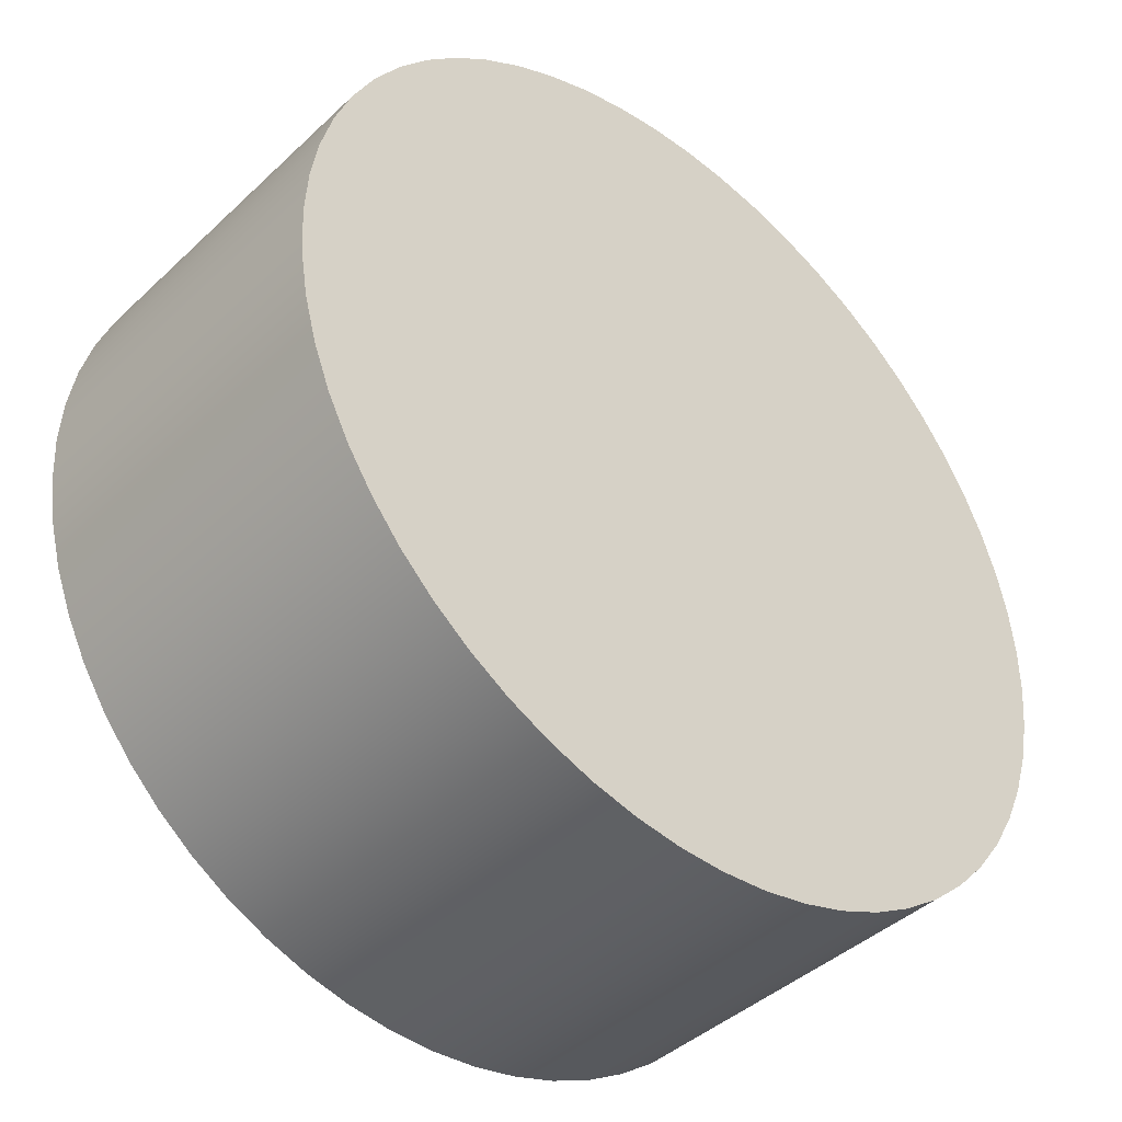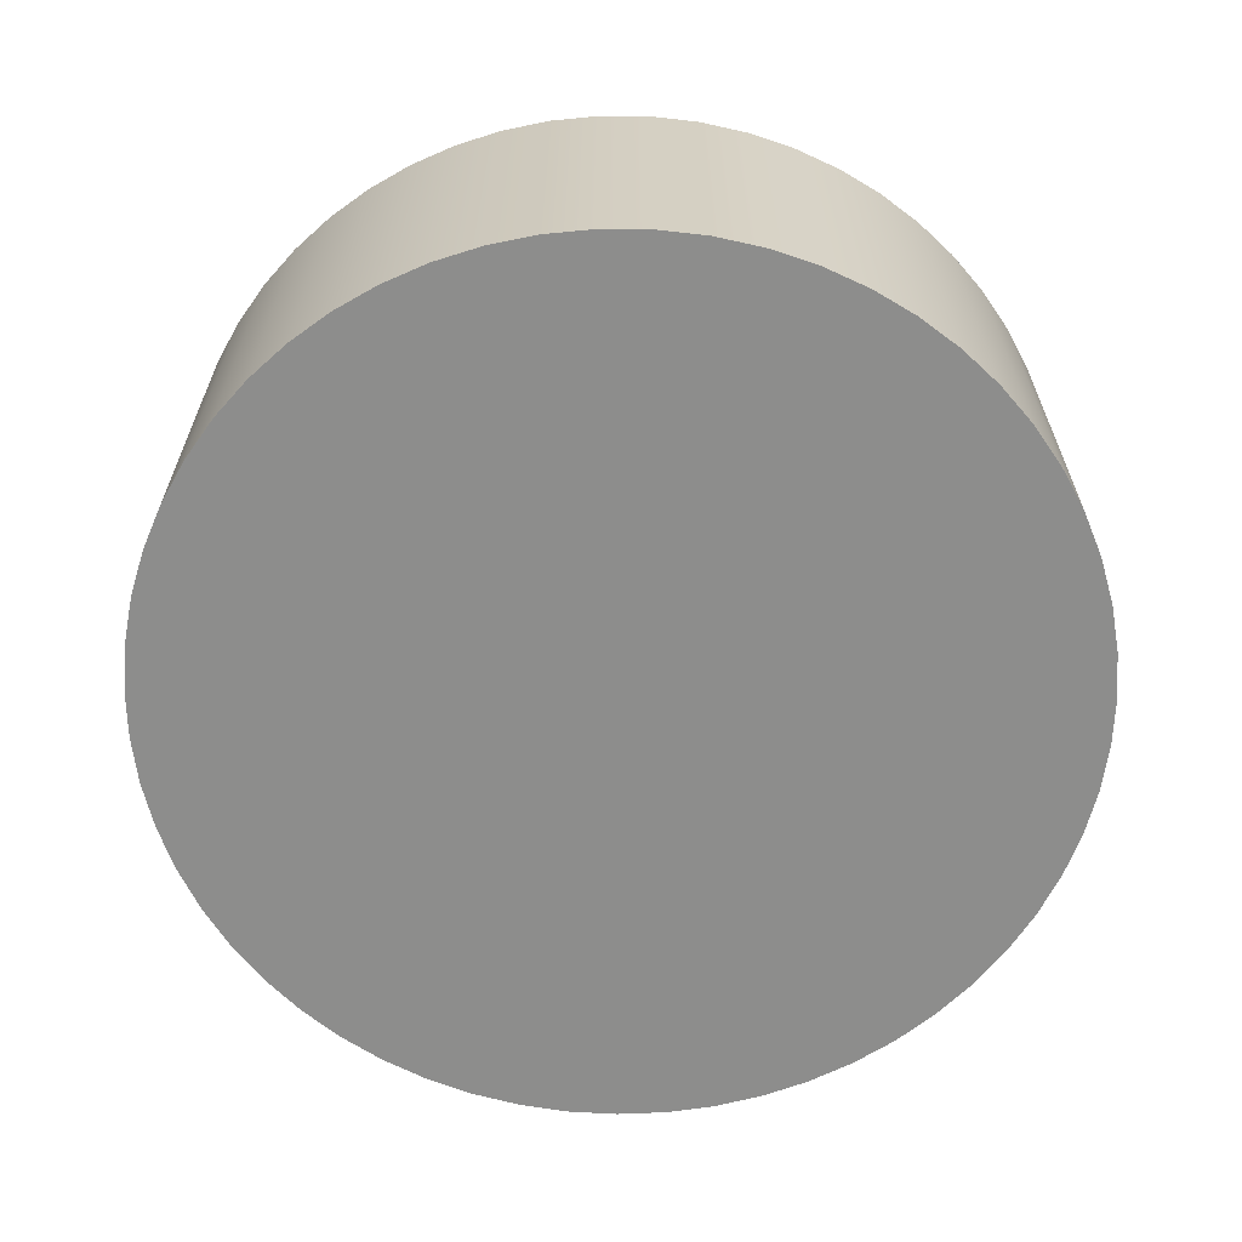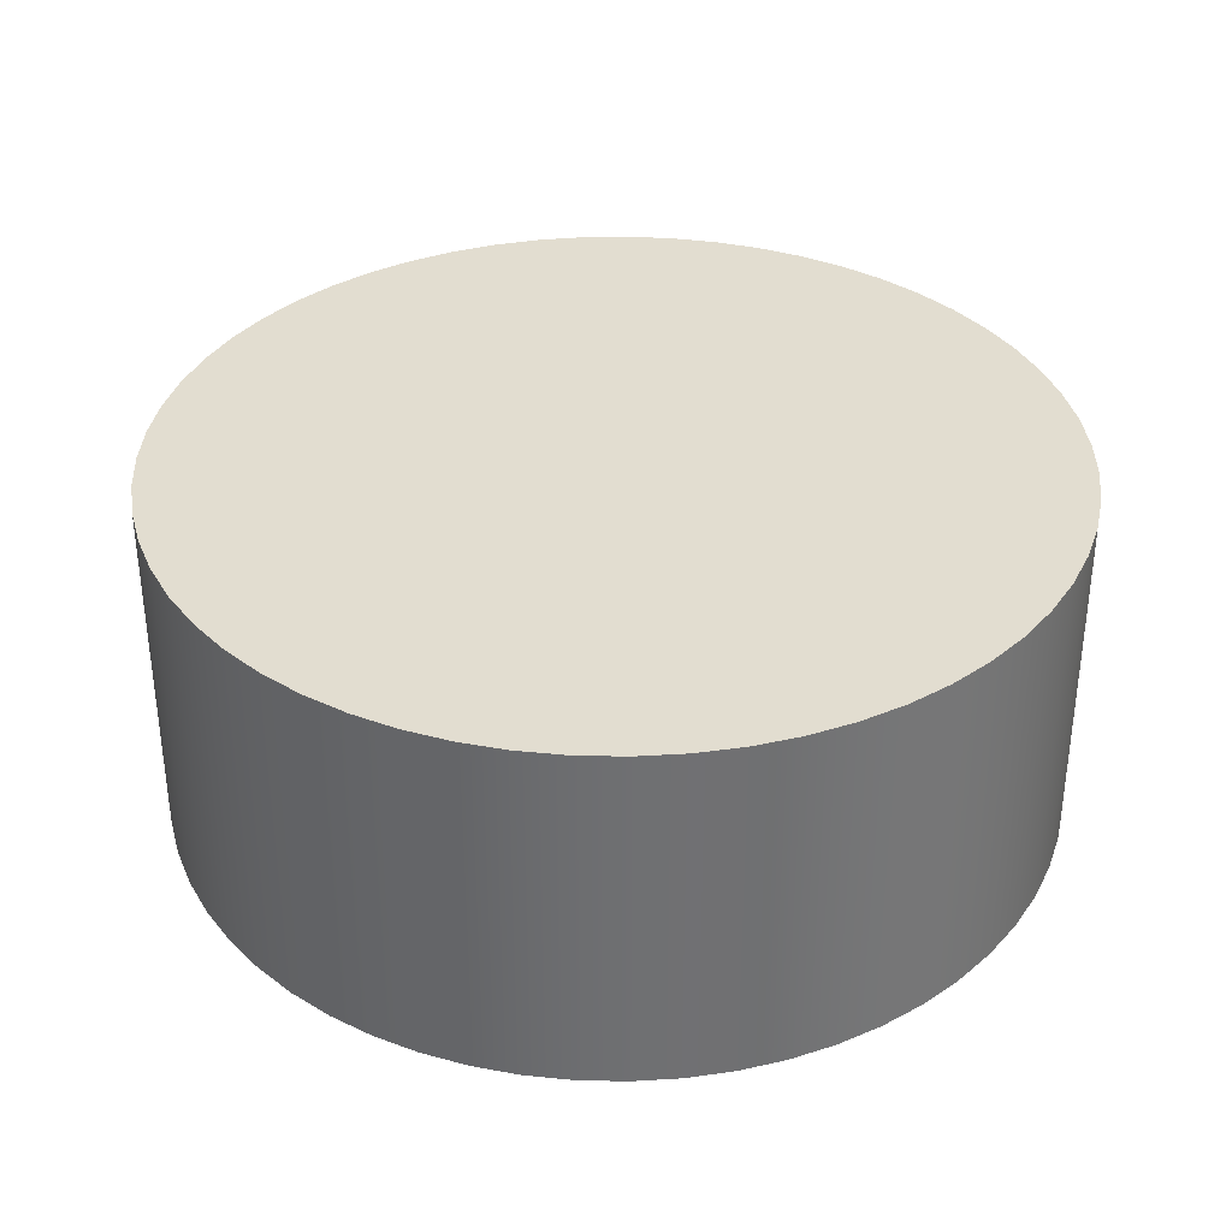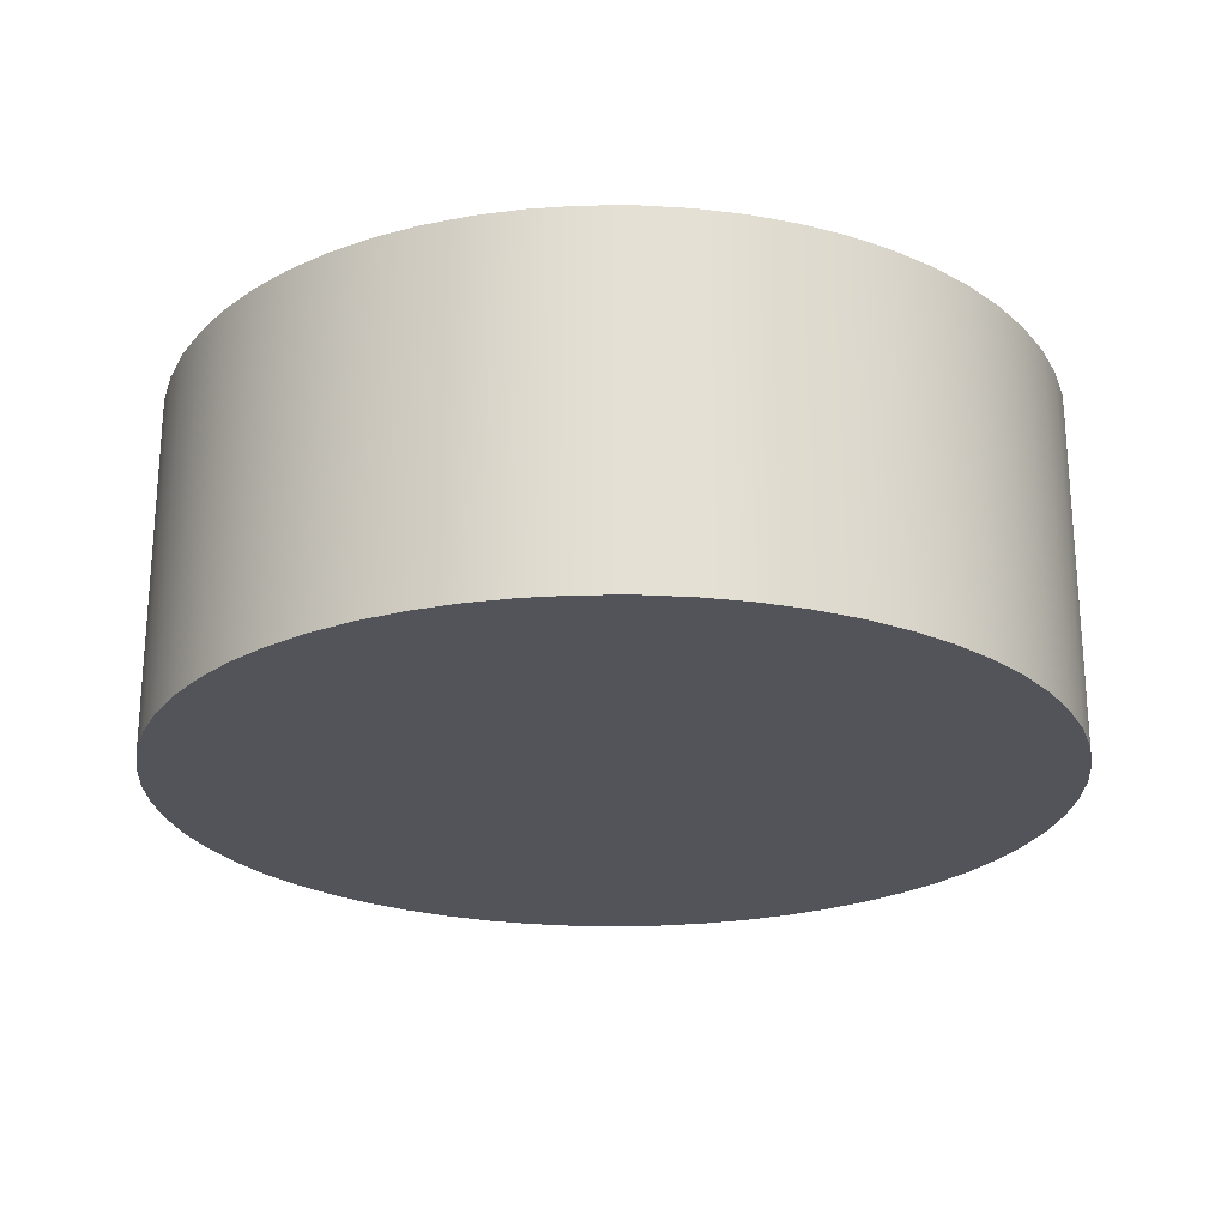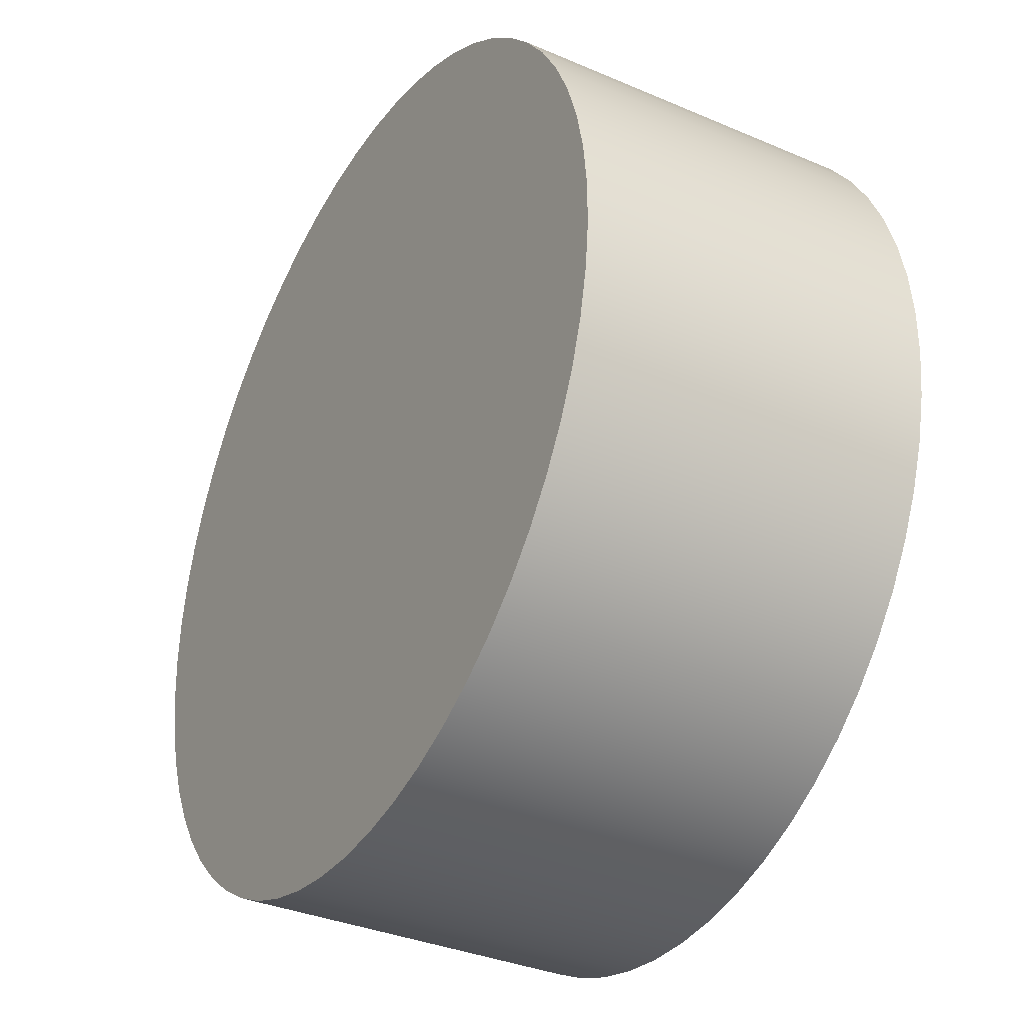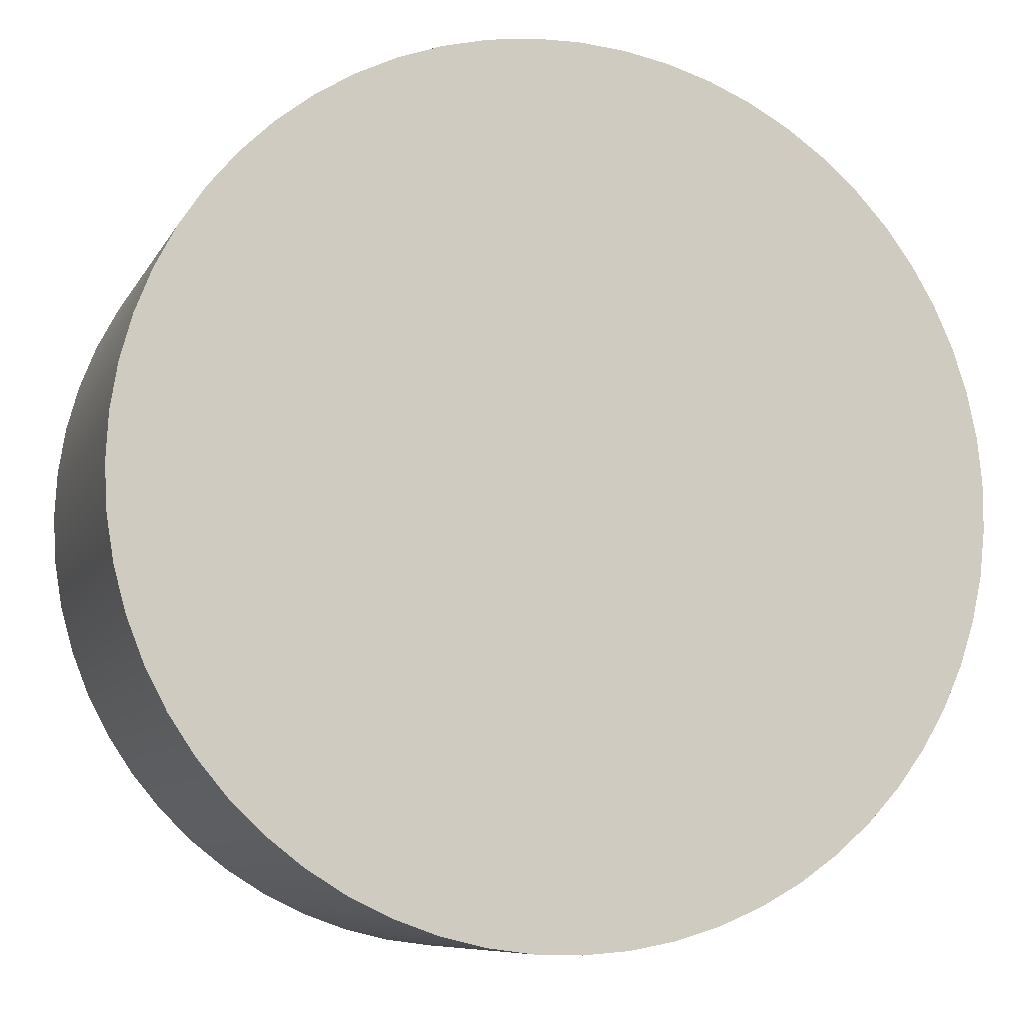
<metadata>
{"format":"obj","ext":"obj","renderer":"f3d","projection":"perspective","resolution":1024,"background":"white","views":[{"elev":-41.9,"azim":-41.8,"up":"+Y"},{"elev":-64.4,"azim":65.1,"up":"+Z"},{"elev":35.4,"azim":-61.0,"up":"+Z"},{"elev":-23.8,"azim":-7.1,"up":"+Z"},{"elev":-34.6,"azim":60.1,"up":"+Y"},{"elev":-8.6,"azim":-17.7,"up":"+Y"}]}
</metadata>
<code>
v 3.3 17.49 1.1
v 3.3 17.49 -1.1
v 3.3 11.1 -1.1
v 3.3 11.1 1.1
v -3.3 17.49 1.1
v -1.657 17.72 1.1
v 1.09e-15 17.8 1.1
v 1.657 17.72 1.1
v 3.3 17.49 1.1
v 3.3 11.1 1.1
v -3.3 11.1 1.1
v -3.3 17.49 -1.1
v -3.3 17.49 1.1
v -3.3 11.1 1.1
v -3.3 11.1 -1.1
v 3.3 17.49 -1.1
v 1.657 17.72 -1.1
v 1.09e-15 17.8 -1.1
v -1.657 17.72 -1.1
v -3.3 17.49 -1.1
v -3.3 11.1 -1.1
v 3.3 11.1 -1.1
v 3.3 11.1 -1.1
v -3.3 11.1 -1.1
v -3.3 11.1 1.1
v 3.3 11.1 1.1
v -17.8 -2.18e-15 -7.2
v -17.7 1.892 -7.2
v -17.4 3.763 -7.2
v -16.9 5.591 -7.2
v -16.21 7.355 -7.2
v -15.34 9.036 -7.2
v -14.29 10.62 -7.2
v -13.08 12.07 -7.2
v -11.72 13.4 -7.2
v -10.23 14.57 -7.2
v -8.625 15.57 -7.2
v -6.921 16.4 -7.2
v -5.139 17.04 -7.2
v -3.298 17.49 -7.2
v -1.42 17.74 -7.2
v 0.4738 17.79 -7.2
v 2.363 17.64 -7.2
v 4.224 17.29 -7.2
v 6.038 16.74 -7.2
v 7.784 16.01 -7.2
v 9.441 15.09 -7.2
v 10.99 14 -7.2
v 12.42 12.75 -7.2
v 13.7 11.36 -7.2
v 14.83 9.84 -7.2
v 15.79 8.207 -7.2
v 16.58 6.482 -7.2
v 17.17 4.683 -7.2
v 17.57 2.831 -7.2
v 17.77 0.9474 -7.2
v 17.77 -0.9474 -7.2
v 17.57 -2.831 -7.2
v 17.17 -4.683 -7.2
v 16.58 -6.482 -7.2
v 15.79 -8.207 -7.2
v 14.83 -9.84 -7.2
v 13.7 -11.36 -7.2
v 12.42 -12.75 -7.2
v 10.99 -14 -7.2
v 9.441 -15.09 -7.2
v 7.784 -16.01 -7.2
v 6.038 -16.74 -7.2
v 4.224 -17.29 -7.2
v 2.363 -17.64 -7.2
v 0.4738 -17.79 -7.2
v -1.42 -17.74 -7.2
v -3.298 -17.49 -7.2
v -5.139 -17.04 -7.2
v -6.921 -16.4 -7.2
v -8.625 -15.57 -7.2
v -10.23 -14.57 -7.2
v -11.72 -13.4 -7.2
v -13.08 -12.07 -7.2
v -14.29 -10.62 -7.2
v -15.34 -9.036 -7.2
v -16.21 -7.355 -7.2
v -16.9 -5.591 -7.2
v -17.4 -3.763 -7.2
v -17.7 -1.892 -7.2
v -3.3 17.49 1.1
v -3.3 17.49 -1.1
v -1.657 17.72 -1.1
v 1.09e-15 17.8 -1.1
v 1.657 17.72 -1.1
v 3.3 17.49 -1.1
v 3.3 17.49 1.1
v 1.657 17.72 1.1
v 1.09e-15 17.8 1.1
v -1.657 17.72 1.1
v -17.8 -2.18e-15 -7.2
v -17.7 -1.892 -7.2
v -17.4 -3.763 -7.2
v -16.9 -5.591 -7.2
v -16.21 -7.355 -7.2
v -15.34 -9.036 -7.2
v -14.29 -10.62 -7.2
v -13.08 -12.07 -7.2
v -11.72 -13.4 -7.2
v -10.23 -14.57 -7.2
v -8.625 -15.57 -7.2
v -6.921 -16.4 -7.2
v -5.139 -17.04 -7.2
v -3.298 -17.49 -7.2
v -1.42 -17.74 -7.2
v 0.4738 -17.79 -7.2
v 2.363 -17.64 -7.2
v 4.224 -17.29 -7.2
v 6.038 -16.74 -7.2
v 7.784 -16.01 -7.2
v 9.441 -15.09 -7.2
v 10.99 -14 -7.2
v 12.42 -12.75 -7.2
v 13.7 -11.36 -7.2
v 14.83 -9.84 -7.2
v 15.79 -8.207 -7.2
v 16.58 -6.482 -7.2
v 17.17 -4.683 -7.2
v 17.57 -2.831 -7.2
v 17.77 -0.9474 -7.2
v 17.77 0.9474 -7.2
v 17.57 2.831 -7.2
v 17.17 4.683 -7.2
v 16.58 6.482 -7.2
v 15.79 8.207 -7.2
v 14.83 9.84 -7.2
v 13.7 11.36 -7.2
v 12.42 12.75 -7.2
v 10.99 14 -7.2
v 9.441 15.09 -7.2
v 7.784 16.01 -7.2
v 6.038 16.74 -7.2
v 4.224 17.29 -7.2
v 2.363 17.64 -7.2
v 0.4738 17.79 -7.2
v -1.42 17.74 -7.2
v -3.298 17.49 -7.2
v -5.139 17.04 -7.2
v -6.921 16.4 -7.2
v -8.625 15.57 -7.2
v -10.23 14.57 -7.2
v -11.72 13.4 -7.2
v -13.08 12.07 -7.2
v -14.29 10.62 -7.2
v -15.34 9.036 -7.2
v -16.21 7.355 -7.2
v -16.9 5.591 -7.2
v -17.4 3.763 -7.2
v -17.7 1.892 -7.2
v -17.8 -2.18e-15 7.2
v -17.7 1.892 7.2
v -17.4 3.763 7.2
v -16.9 5.591 7.2
v -16.21 7.355 7.2
v -15.34 9.036 7.2
v -14.29 10.62 7.2
v -13.08 12.07 7.2
v -11.72 13.4 7.2
v -10.23 14.57 7.2
v -8.625 15.57 7.2
v -6.921 16.4 7.2
v -5.139 17.04 7.2
v -3.298 17.49 7.2
v -1.42 17.74 7.2
v 0.4738 17.79 7.2
v 2.363 17.64 7.2
v 4.224 17.29 7.2
v 6.038 16.74 7.2
v 7.784 16.01 7.2
v 9.441 15.09 7.2
v 10.99 14 7.2
v 12.42 12.75 7.2
v 13.7 11.36 7.2
v 14.83 9.84 7.2
v 15.79 8.207 7.2
v 16.58 6.482 7.2
v 17.17 4.683 7.2
v 17.57 2.831 7.2
v 17.77 0.9474 7.2
v 17.77 -0.9474 7.2
v 17.57 -2.831 7.2
v 17.17 -4.683 7.2
v 16.58 -6.482 7.2
v 15.79 -8.207 7.2
v 14.83 -9.84 7.2
v 13.7 -11.36 7.2
v 12.42 -12.75 7.2
v 10.99 -14 7.2
v 9.441 -15.09 7.2
v 7.784 -16.01 7.2
v 6.038 -16.74 7.2
v 4.224 -17.29 7.2
v 2.363 -17.64 7.2
v 0.4738 -17.79 7.2
v -1.42 -17.74 7.2
v -3.298 -17.49 7.2
v -5.139 -17.04 7.2
v -6.921 -16.4 7.2
v -8.625 -15.57 7.2
v -10.23 -14.57 7.2
v -11.72 -13.4 7.2
v -13.08 -12.07 7.2
v -14.29 -10.62 7.2
v -15.34 -9.036 7.2
v -16.21 -7.355 7.2
v -16.9 -5.591 7.2
v -17.4 -3.763 7.2
v -17.7 -1.892 7.2
v -17.8 -2.18e-15 -7.2
v -17.8 -2.18e-15 7.2
v -17.8 -2.18e-15 7.2
v -17.7 -1.892 7.2
v -17.4 -3.763 7.2
v -16.9 -5.591 7.2
v -16.21 -7.355 7.2
v -15.34 -9.036 7.2
v -14.29 -10.62 7.2
v -13.08 -12.07 7.2
v -11.72 -13.4 7.2
v -10.23 -14.57 7.2
v -8.625 -15.57 7.2
v -6.921 -16.4 7.2
v -5.139 -17.04 7.2
v -3.298 -17.49 7.2
v -1.42 -17.74 7.2
v 0.4738 -17.79 7.2
v 2.363 -17.64 7.2
v 4.224 -17.29 7.2
v 6.038 -16.74 7.2
v 7.784 -16.01 7.2
v 9.441 -15.09 7.2
v 10.99 -14 7.2
v 12.42 -12.75 7.2
v 13.7 -11.36 7.2
v 14.83 -9.84 7.2
v 15.79 -8.207 7.2
v 16.58 -6.482 7.2
v 17.17 -4.683 7.2
v 17.57 -2.831 7.2
v 17.77 -0.9474 7.2
v 17.77 0.9474 7.2
v 17.57 2.831 7.2
v 17.17 4.683 7.2
v 16.58 6.482 7.2
v 15.79 8.207 7.2
v 14.83 9.84 7.2
v 13.7 11.36 7.2
v 12.42 12.75 7.2
v 10.99 14 7.2
v 9.441 15.09 7.2
v 7.784 16.01 7.2
v 6.038 16.74 7.2
v 4.224 17.29 7.2
v 2.363 17.64 7.2
v 0.4738 17.79 7.2
v -1.42 17.74 7.2
v -3.298 17.49 7.2
v -5.139 17.04 7.2
v -6.921 16.4 7.2
v -8.625 15.57 7.2
v -10.23 14.57 7.2
v -11.72 13.4 7.2
v -13.08 12.07 7.2
v -14.29 10.62 7.2
v -15.34 9.036 7.2
v -16.21 7.355 7.2
v -16.9 5.591 7.2
v -17.4 3.763 7.2
v -17.7 1.892 7.2
g 48f8f54a-e2e4-11ea-8098-54bf646e7e1f
f 1 2 4
f 4 2 3
g 48f99182-e2e4-11ea-9a92-54bf646e7e1f
f 5 6 11
f 11 6 7
f 11 7 10
f 10 7 8
f 10 8 9
g 48fa2dca-e2e4-11ea-9e7f-54bf646e7e1f
f 12 13 15
f 15 13 14
g 48fac9f8-e2e4-11ea-82ce-54bf646e7e1f
f 16 17 22
f 22 17 18
f 22 18 21
f 21 18 19
f 21 19 20
g 48fb662e-e2e4-11ea-9f0b-54bf646e7e1f
f 24 25 23
f 23 25 26
g 47f1f040-e2e4-11ea-92d0-54bf646e7e1f
f 27 28 85
f 85 28 29
f 85 29 30
f 30 31 85
f 85 31 32
f 85 32 33
f 33 34 85
f 85 34 35
f 85 35 36
f 36 37 85
f 85 37 38
f 85 38 39
f 39 40 85
f 85 40 41
f 85 41 42
f 42 43 85
f 85 43 44
f 85 44 45
f 45 46 85
f 85 46 47
f 85 47 48
f 48 49 85
f 85 49 50
f 85 50 51
f 51 52 85
f 85 52 53
f 85 53 54
f 54 55 85
f 85 55 56
f 85 56 57
f 57 58 85
f 85 58 84
f 84 58 59
f 84 59 83
f 83 59 60
f 83 60 82
f 82 60 61
f 82 61 81
f 81 61 62
f 81 62 80
f 80 62 63
f 80 63 79
f 79 63 64
f 79 64 78
f 78 64 65
f 78 65 77
f 77 65 66
f 77 66 76
f 76 66 67
f 76 67 75
f 75 67 68
f 75 68 74
f 74 68 69
f 74 69 73
f 73 69 70
f 73 70 72
f 72 70 71
g 47f2b386-e2e4-11ea-aca7-54bf646e7e1f
f 87 167 86
f 86 167 168
f 86 168 95
f 95 168 169
f 95 169 94
f 94 169 170
f 94 170 93
f 93 170 171
f 93 171 92
f 92 171 172
f 92 172 138
f 138 172 137
f 137 172 173
f 137 173 136
f 136 173 174
f 136 174 135
f 135 174 175
f 135 175 134
f 134 175 176
f 134 176 133
f 133 176 177
f 133 177 132
f 132 177 178
f 132 178 131
f 131 178 179
f 131 179 130
f 130 179 180
f 130 180 129
f 129 180 181
f 129 181 128
f 128 181 182
f 128 182 127
f 127 182 183
f 127 183 126
f 126 183 184
f 126 184 125
f 125 184 185
f 125 185 124
f 124 185 186
f 124 186 123
f 123 186 187
f 123 187 122
f 122 187 188
f 122 188 121
f 121 188 189
f 121 189 120
f 120 189 190
f 120 190 119
f 119 190 191
f 119 191 118
f 118 191 192
f 118 192 117
f 117 192 193
f 117 193 116
f 116 193 194
f 116 194 115
f 115 194 195
f 115 195 114
f 114 195 196
f 114 196 113
f 113 196 197
f 113 197 112
f 112 197 198
f 112 198 111
f 111 198 199
f 111 199 110
f 110 199 200
f 110 200 109
f 109 200 201
f 109 201 108
f 108 201 202
f 108 202 107
f 107 202 203
f 107 203 106
f 106 203 204
f 106 204 105
f 105 204 205
f 105 205 104
f 104 205 206
f 104 206 103
f 103 206 207
f 103 207 102
f 102 207 208
f 102 208 101
f 101 208 209
f 101 209 100
f 100 209 210
f 100 210 99
f 99 210 211
f 99 211 98
f 98 211 212
f 98 212 97
f 97 212 213
f 97 213 96
f 96 213 215
f 214 155 154
f 154 155 156
f 154 156 153
f 153 156 157
f 153 157 152
f 152 157 158
f 152 158 151
f 151 158 159
f 151 159 150
f 150 159 160
f 150 160 149
f 149 160 161
f 149 161 148
f 148 161 162
f 148 162 147
f 147 162 163
f 147 163 146
f 146 163 164
f 146 164 145
f 145 164 165
f 145 165 144
f 144 165 166
f 144 166 143
f 143 166 167
f 143 167 87
f 143 87 142
f 142 87 88
f 142 88 141
f 141 88 89
f 141 89 140
f 140 89 90
f 140 90 139
f 139 90 91
f 139 91 138
f 138 91 92
g 47f39dd0-e2e4-11ea-8900-54bf646e7e1f
f 216 217 274
f 274 217 273
f 273 217 272
f 272 217 271
f 271 217 270
f 270 217 269
f 269 217 268
f 268 217 267
f 267 217 266
f 266 217 265
f 265 217 264
f 264 217 263
f 263 217 262
f 262 217 261
f 261 217 260
f 260 217 259
f 259 217 258
f 258 217 257
f 257 217 256
f 256 217 255
f 255 217 254
f 254 217 253
f 253 217 252
f 252 217 251
f 251 217 250
f 250 217 249
f 249 217 248
f 248 217 247
f 247 217 246
f 246 217 245
f 245 217 244
f 244 217 218
f 244 218 243
f 243 218 219
f 243 219 242
f 242 219 220
f 242 220 241
f 241 220 221
f 241 221 240
f 240 221 222
f 240 222 239
f 239 222 223
f 239 223 238
f 238 223 224
f 238 224 237
f 237 224 225
f 237 225 236
f 236 225 226
f 236 226 235
f 235 226 227
f 235 227 234
f 234 227 228
f 234 228 233
f 233 228 229
f 233 229 232
f 232 229 230
f 232 230 231

</code>
